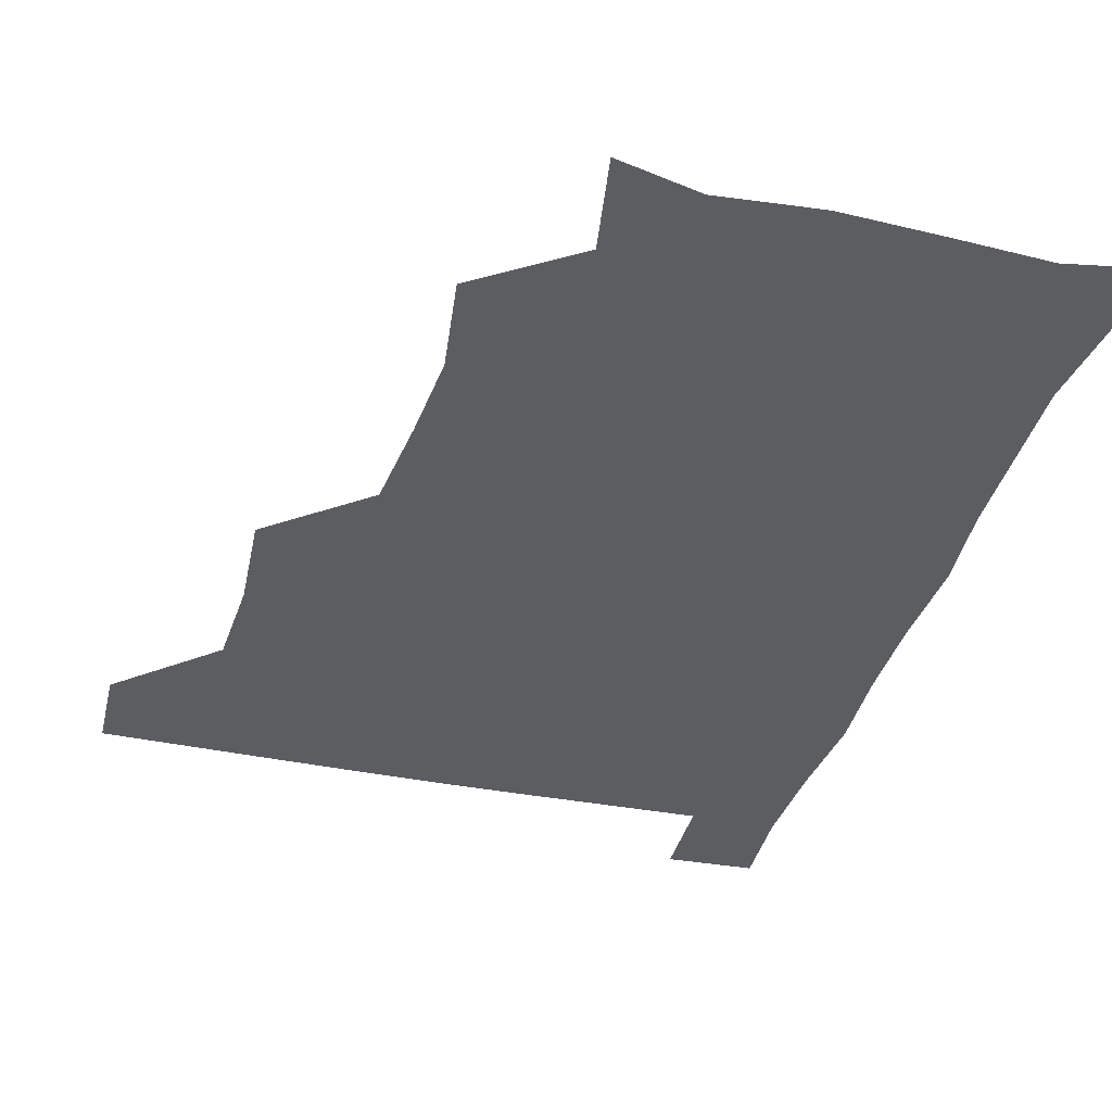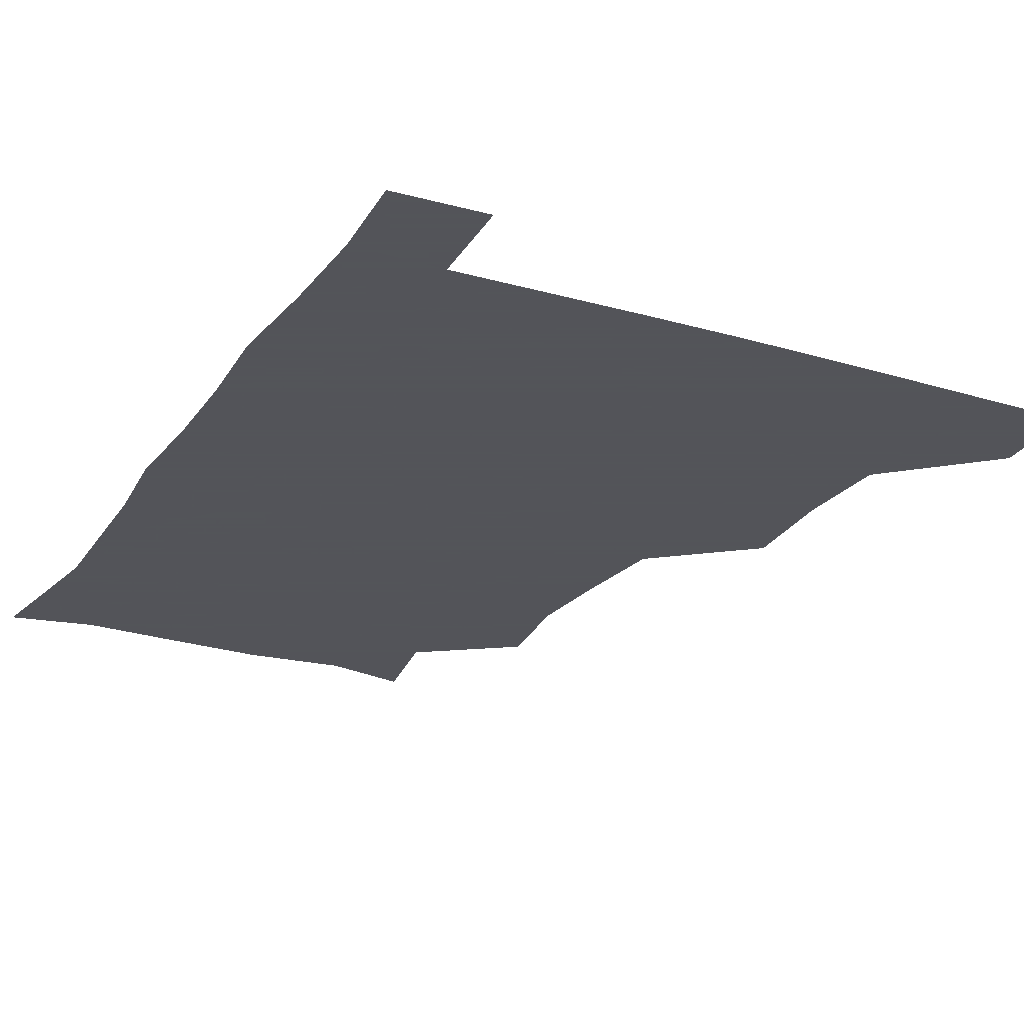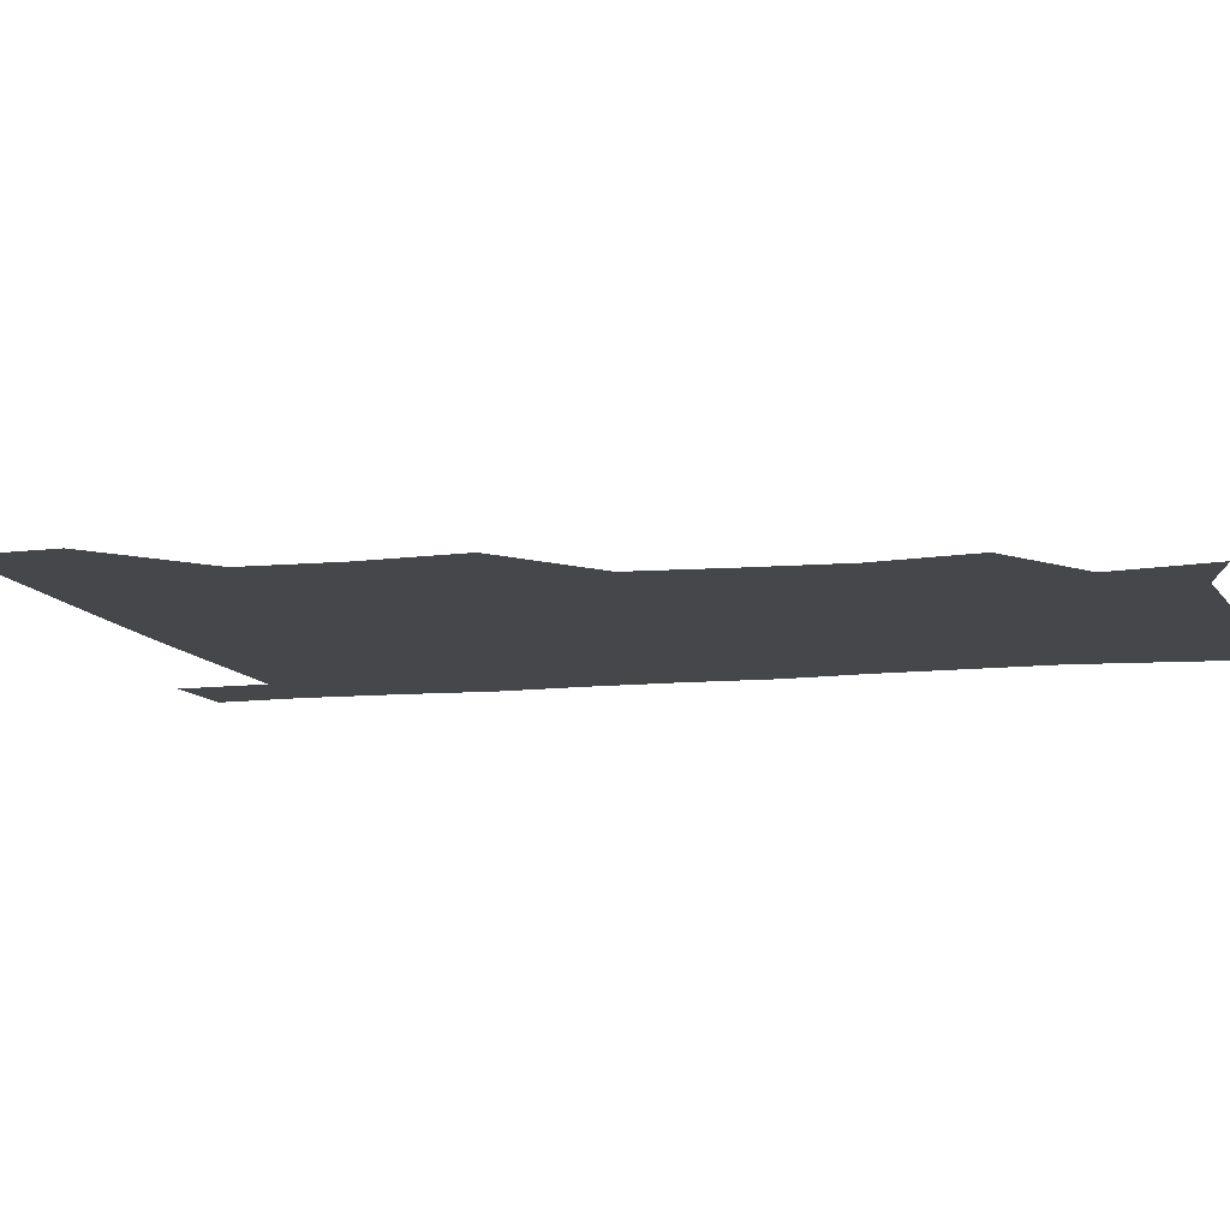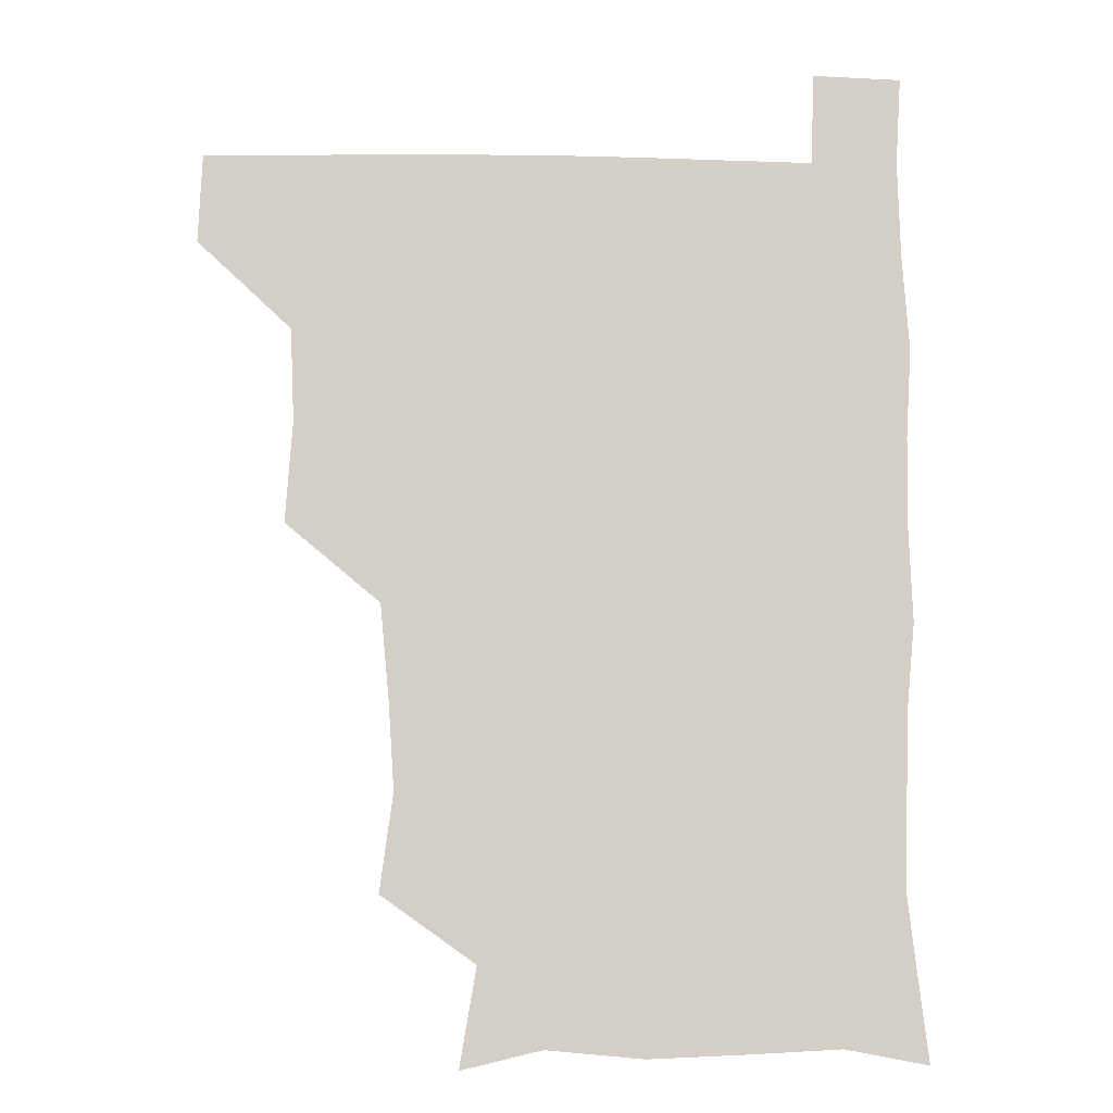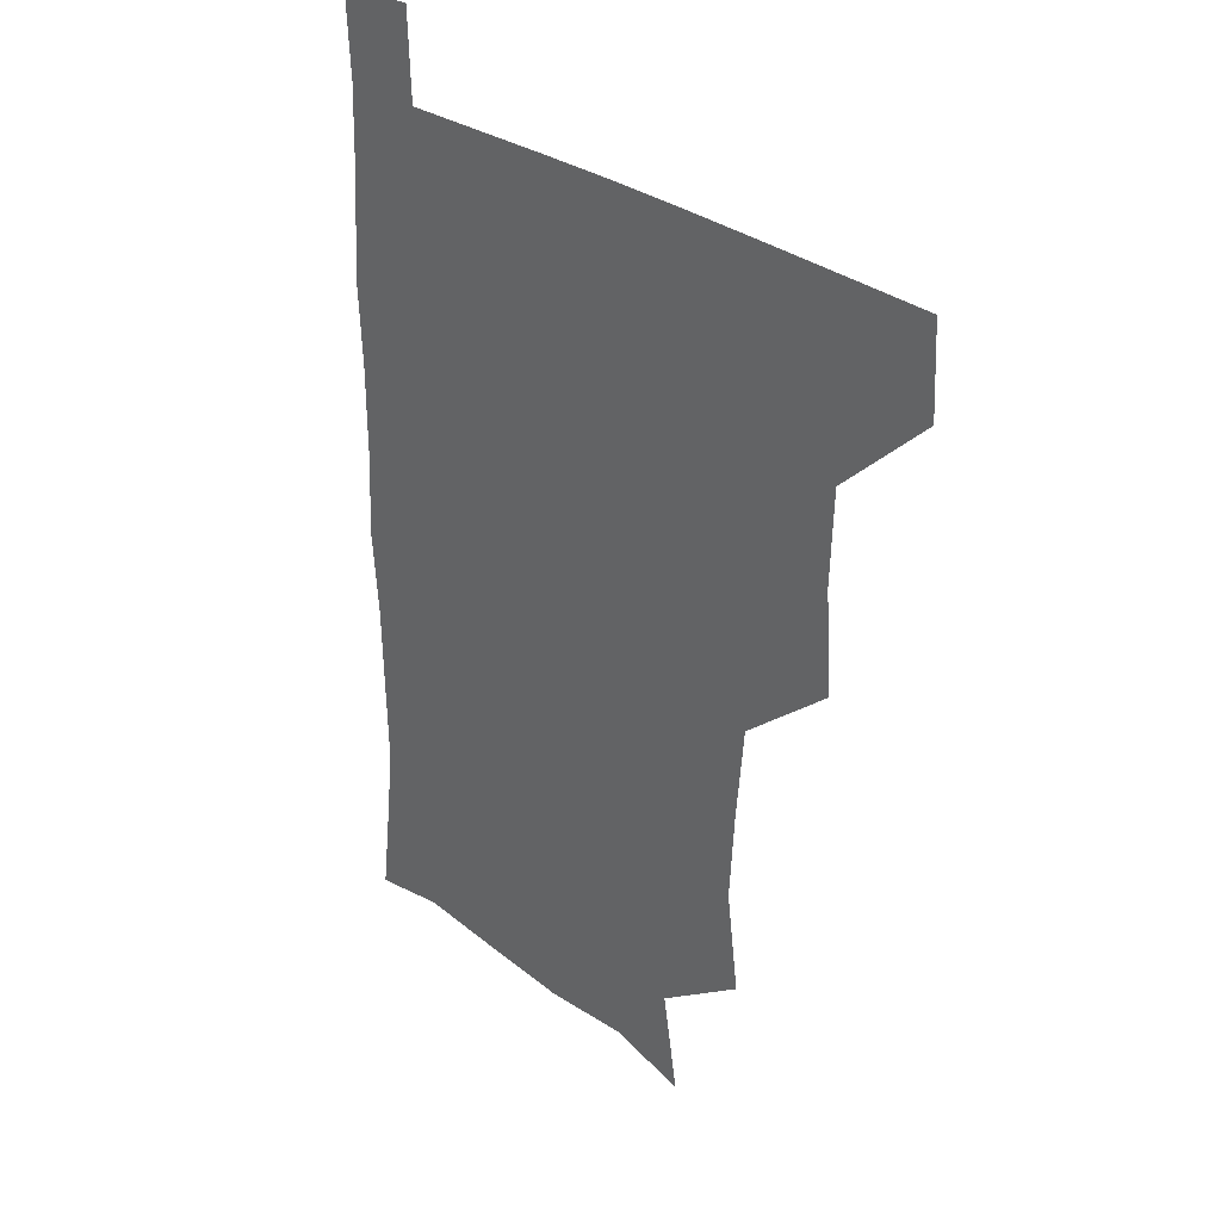
<metadata>
{"format":"obj","ext":"obj","renderer":"f3d","projection":"perspective","resolution":1024,"background":"white","views":[{"elev":-36.2,"azim":-15.3,"up":"+Z"},{"elev":-23.9,"azim":153.6,"up":"+Z"},{"elev":-10.5,"azim":-75.0,"up":"+Z"},{"elev":-8.4,"azim":-2.0,"up":"+Y"},{"elev":30.4,"azim":-132.5,"up":"+Y"}]}
</metadata>
<code>
v 480 480.2 0
v 481.4 510.4 0
v 511.1 383.8 0
v 513.6 418.1 0
v 512.3 450.1 0
v 512.5 480.9 0
v 511.4 510.9 0
v 543.9 260.9 0
v 548.4 294.2 0
v 546.5 324.5 0
v 543.5 356.9 0
v 543.5 391.7 0
v 542.3 421 0
v 542.7 451.9 0
v 542.1 481.2 0
v 541.1 511.4 0
v 570.3 204.2 0
v 576.1 238 0
v 574.2 270.8 0
v 576.1 304.5 0
v 574.1 332.7 0
v 572.7 362.4 0
v 573 394.4 0
v 573 423.8 0
v 572.7 452.5 0
v 572.5 480.8 0
v 570.7 511.7 0
v 597.8 210.8 0
v 602.8 243.4 0
v 602.4 272.6 0
v 602.7 306.8 0
v 602.1 334.7 0
v 601.9 365.6 0
v 601.7 394.8 0
v 601.8 423.9 0
v 601.7 452.5 0
v 601.8 481 0
v 600.3 511.8 0
v 631 207.8 0
v 631 245.1 0
v 631.2 275.9 0
v 630.5 306.7 0
v 630.3 337.4 0
v 630.2 365.8 0
v 630.2 395.5 0
v 630.3 425.8 0
v 630.8 452.8 0
v 631.1 481.2 0
v 630.1 511.4 0
v 664.9 209.2 0
v 660.3 243.7 0
v 658.8 275.3 0
v 657.9 307.6 0
v 658.2 336.5 0
v 658.7 365 0
v 659 393.9 0
v 658.5 424.7 0
v 659.1 453.3 0
v 659.7 481.9 0
v 660.7 510.7 0
v 695.8 210.9 0
v 688.1 244.2 0
v 686.1 274.2 0
v 686.5 303.4 0
v 686 334.1 0
v 686.5 363.7 0
v 686.4 393.4 0
v 686.5 423.3 0
v 687.6 452.3 0
v 687.6 481.8 0
v 689.8 510 0
v 691 541.3 0
v 724 205.6 0
v 720.8 232 0
v 717.3 262.1 0
v 718.1 291.3 0
v 719 321.6 0
v 721.7 351.1 0
v 720.5 382.6 0
v 720.8 414.1 0
v 722.5 444.6 0
v 720.2 477.4 0
v 719.2 510.2 0
v 721 540.1 0
f 5 6 1
f 1 6 2
f 6 7 2
f 11 12 3
f 3 12 4
f 12 13 4
f 4 13 5
f 13 14 5
f 5 14 6
f 14 15 6
f 6 15 7
f 15 16 7
f 18 19 8
f 8 19 9
f 19 20 9
f 9 20 10
f 20 21 10
f 10 21 11
f 21 22 11
f 11 22 12
f 22 23 12
f 12 23 13
f 23 24 13
f 13 24 14
f 24 25 14
f 14 25 15
f 25 26 15
f 15 26 16
f 26 27 16
f 17 28 18
f 28 29 18
f 18 29 19
f 29 30 19
f 19 30 20
f 30 31 20
f 20 31 21
f 31 32 21
f 21 32 22
f 32 33 22
f 22 33 23
f 33 34 23
f 23 34 24
f 34 35 24
f 24 35 25
f 35 36 25
f 25 36 26
f 36 37 26
f 26 37 27
f 37 38 27
f 28 39 29
f 39 40 29
f 29 40 30
f 40 41 30
f 30 41 31
f 41 42 31
f 31 42 32
f 42 43 32
f 32 43 33
f 43 44 33
f 33 44 34
f 44 45 34
f 34 45 35
f 45 46 35
f 35 46 36
f 46 47 36
f 36 47 37
f 47 48 37
f 37 48 38
f 48 49 38
f 39 50 40
f 50 51 40
f 40 51 41
f 51 52 41
f 41 52 42
f 52 53 42
f 42 53 43
f 53 54 43
f 43 54 44
f 54 55 44
f 44 55 45
f 55 56 45
f 45 56 46
f 56 57 46
f 46 57 47
f 57 58 47
f 47 58 48
f 58 59 48
f 48 59 49
f 59 60 49
f 50 61 51
f 61 62 51
f 51 62 52
f 62 63 52
f 52 63 53
f 63 64 53
f 53 64 54
f 64 65 54
f 54 65 55
f 65 66 55
f 55 66 56
f 66 67 56
f 56 67 57
f 67 68 57
f 57 68 58
f 68 69 58
f 58 69 59
f 69 70 59
f 59 70 60
f 70 71 60
f 61 73 62
f 73 74 62
f 62 74 63
f 74 75 63
f 63 75 64
f 75 76 64
f 64 76 65
f 76 77 65
f 65 77 66
f 77 78 66
f 66 78 67
f 78 79 67
f 67 79 68
f 79 80 68
f 68 80 69
f 80 81 69
f 69 81 70
f 81 82 70
f 70 82 71
f 82 83 71
f 71 83 72
f 83 84 72

</code>
